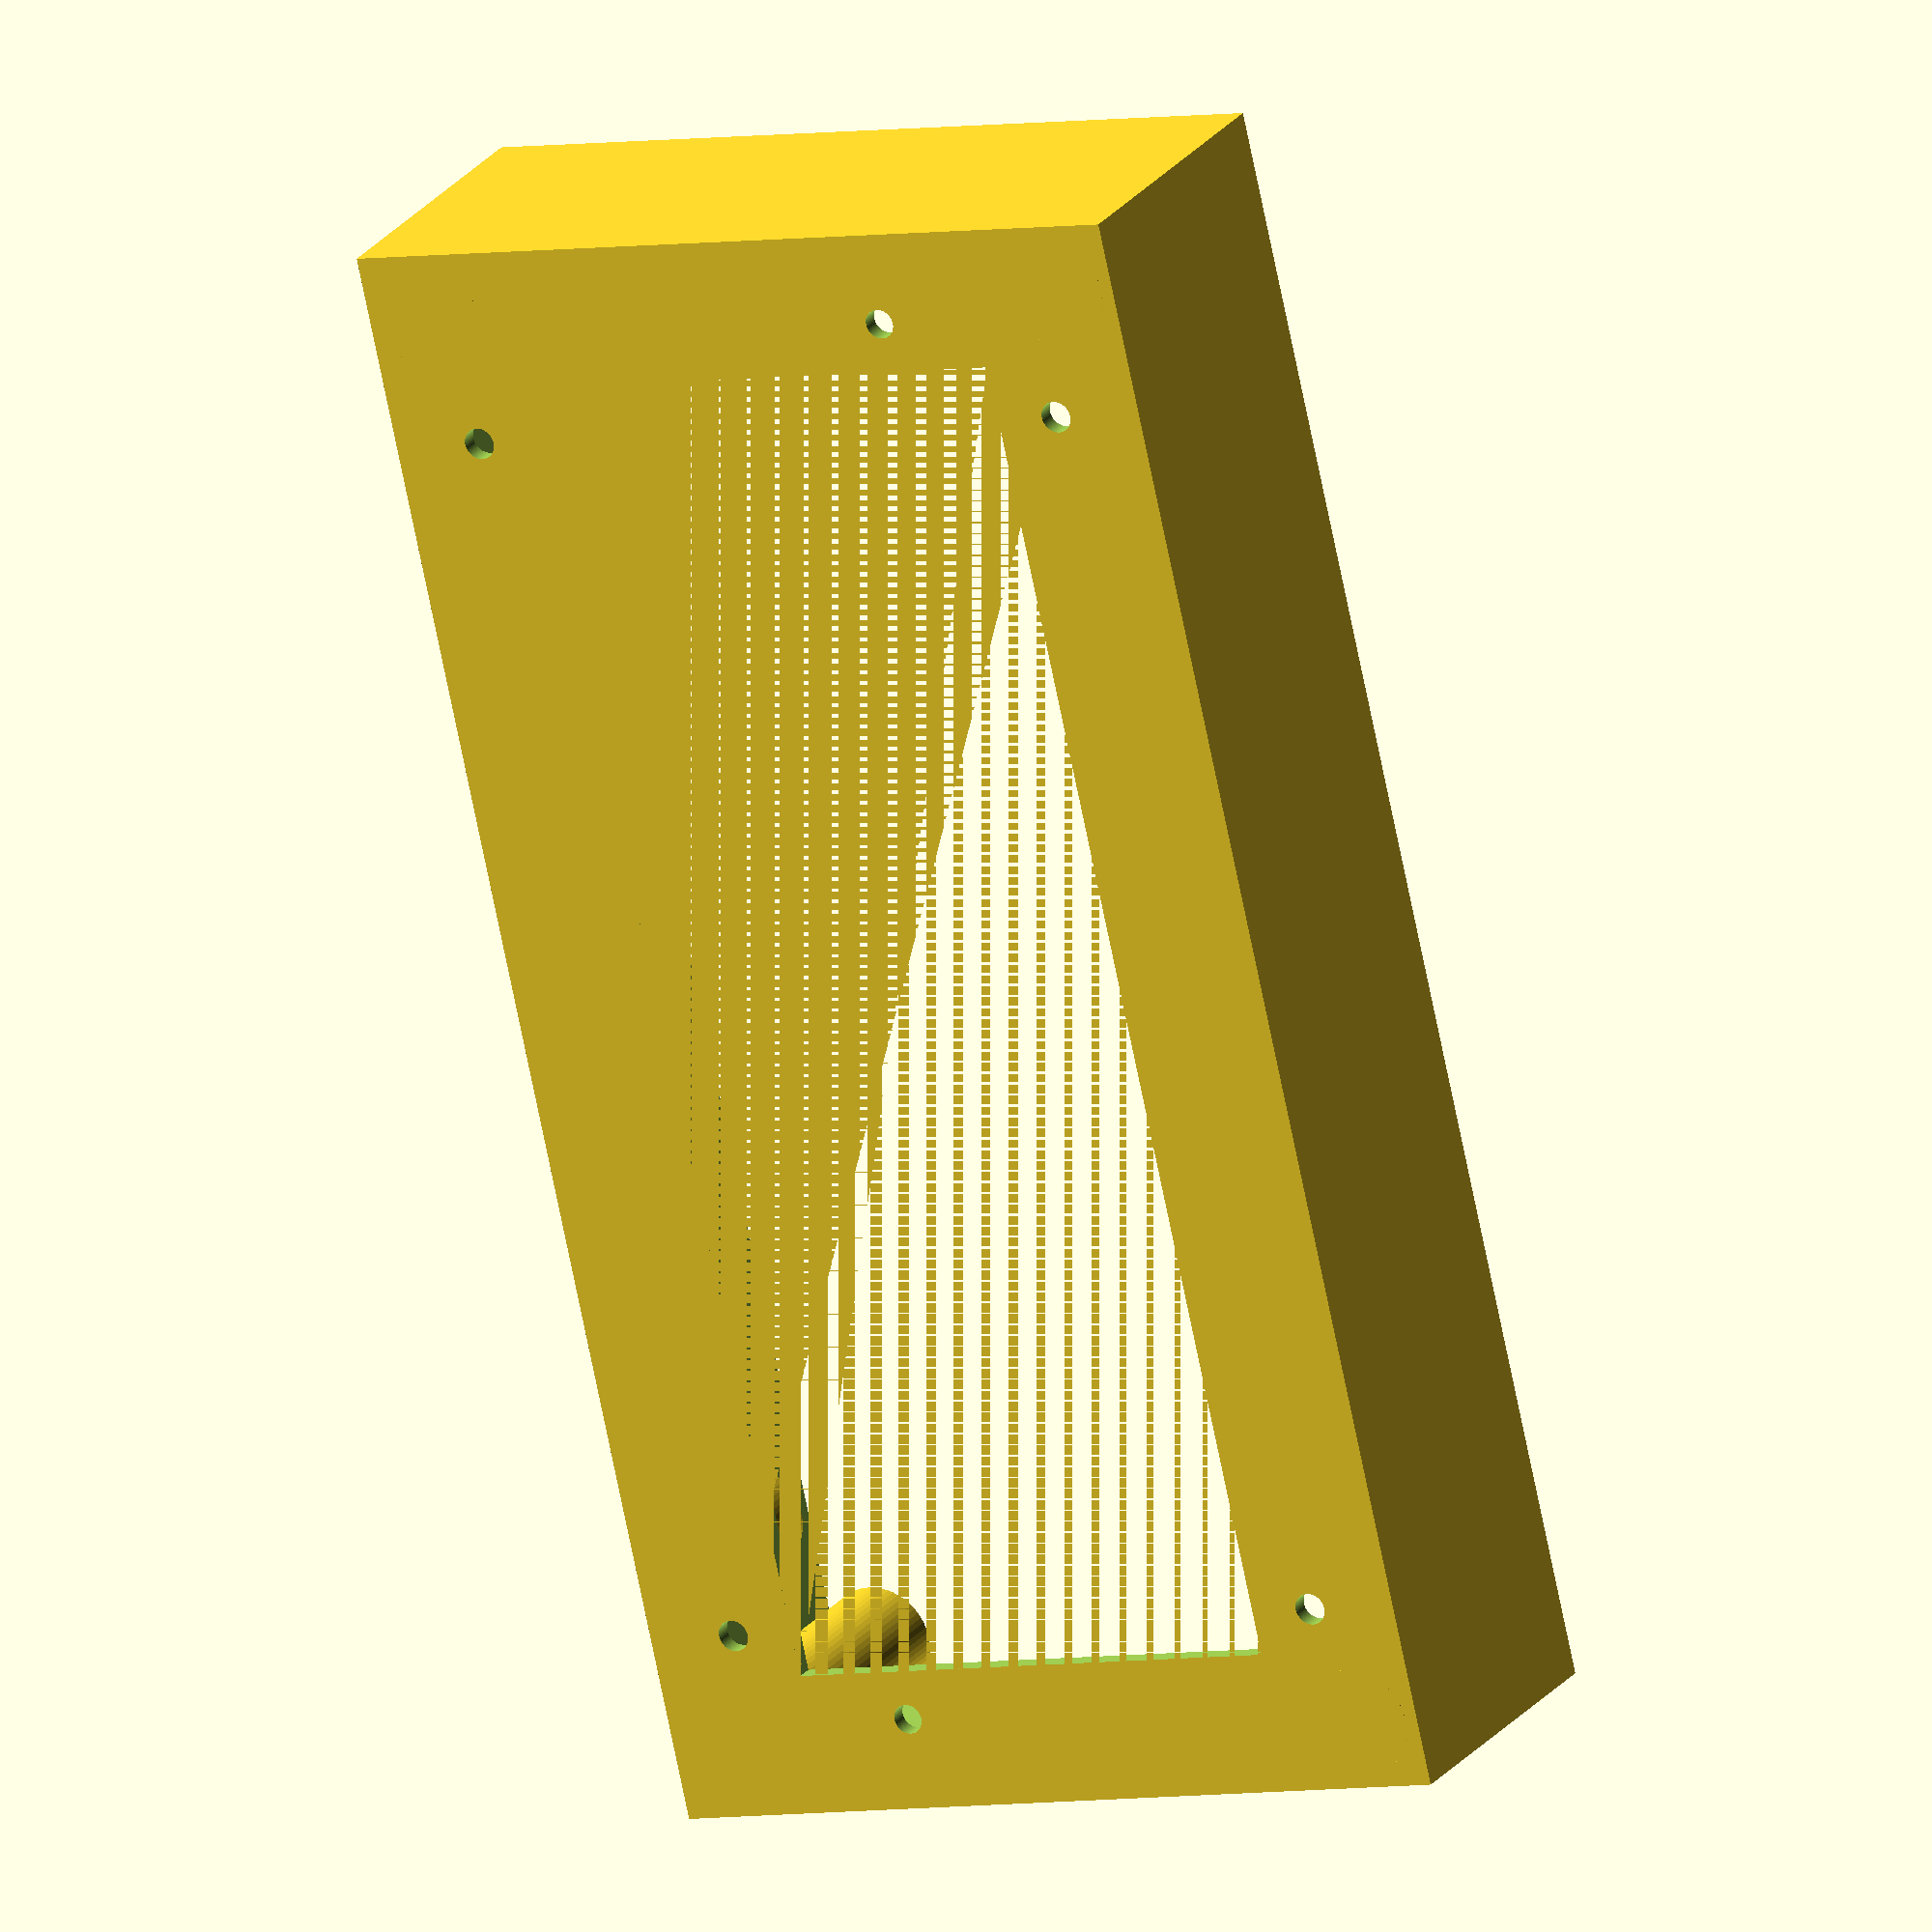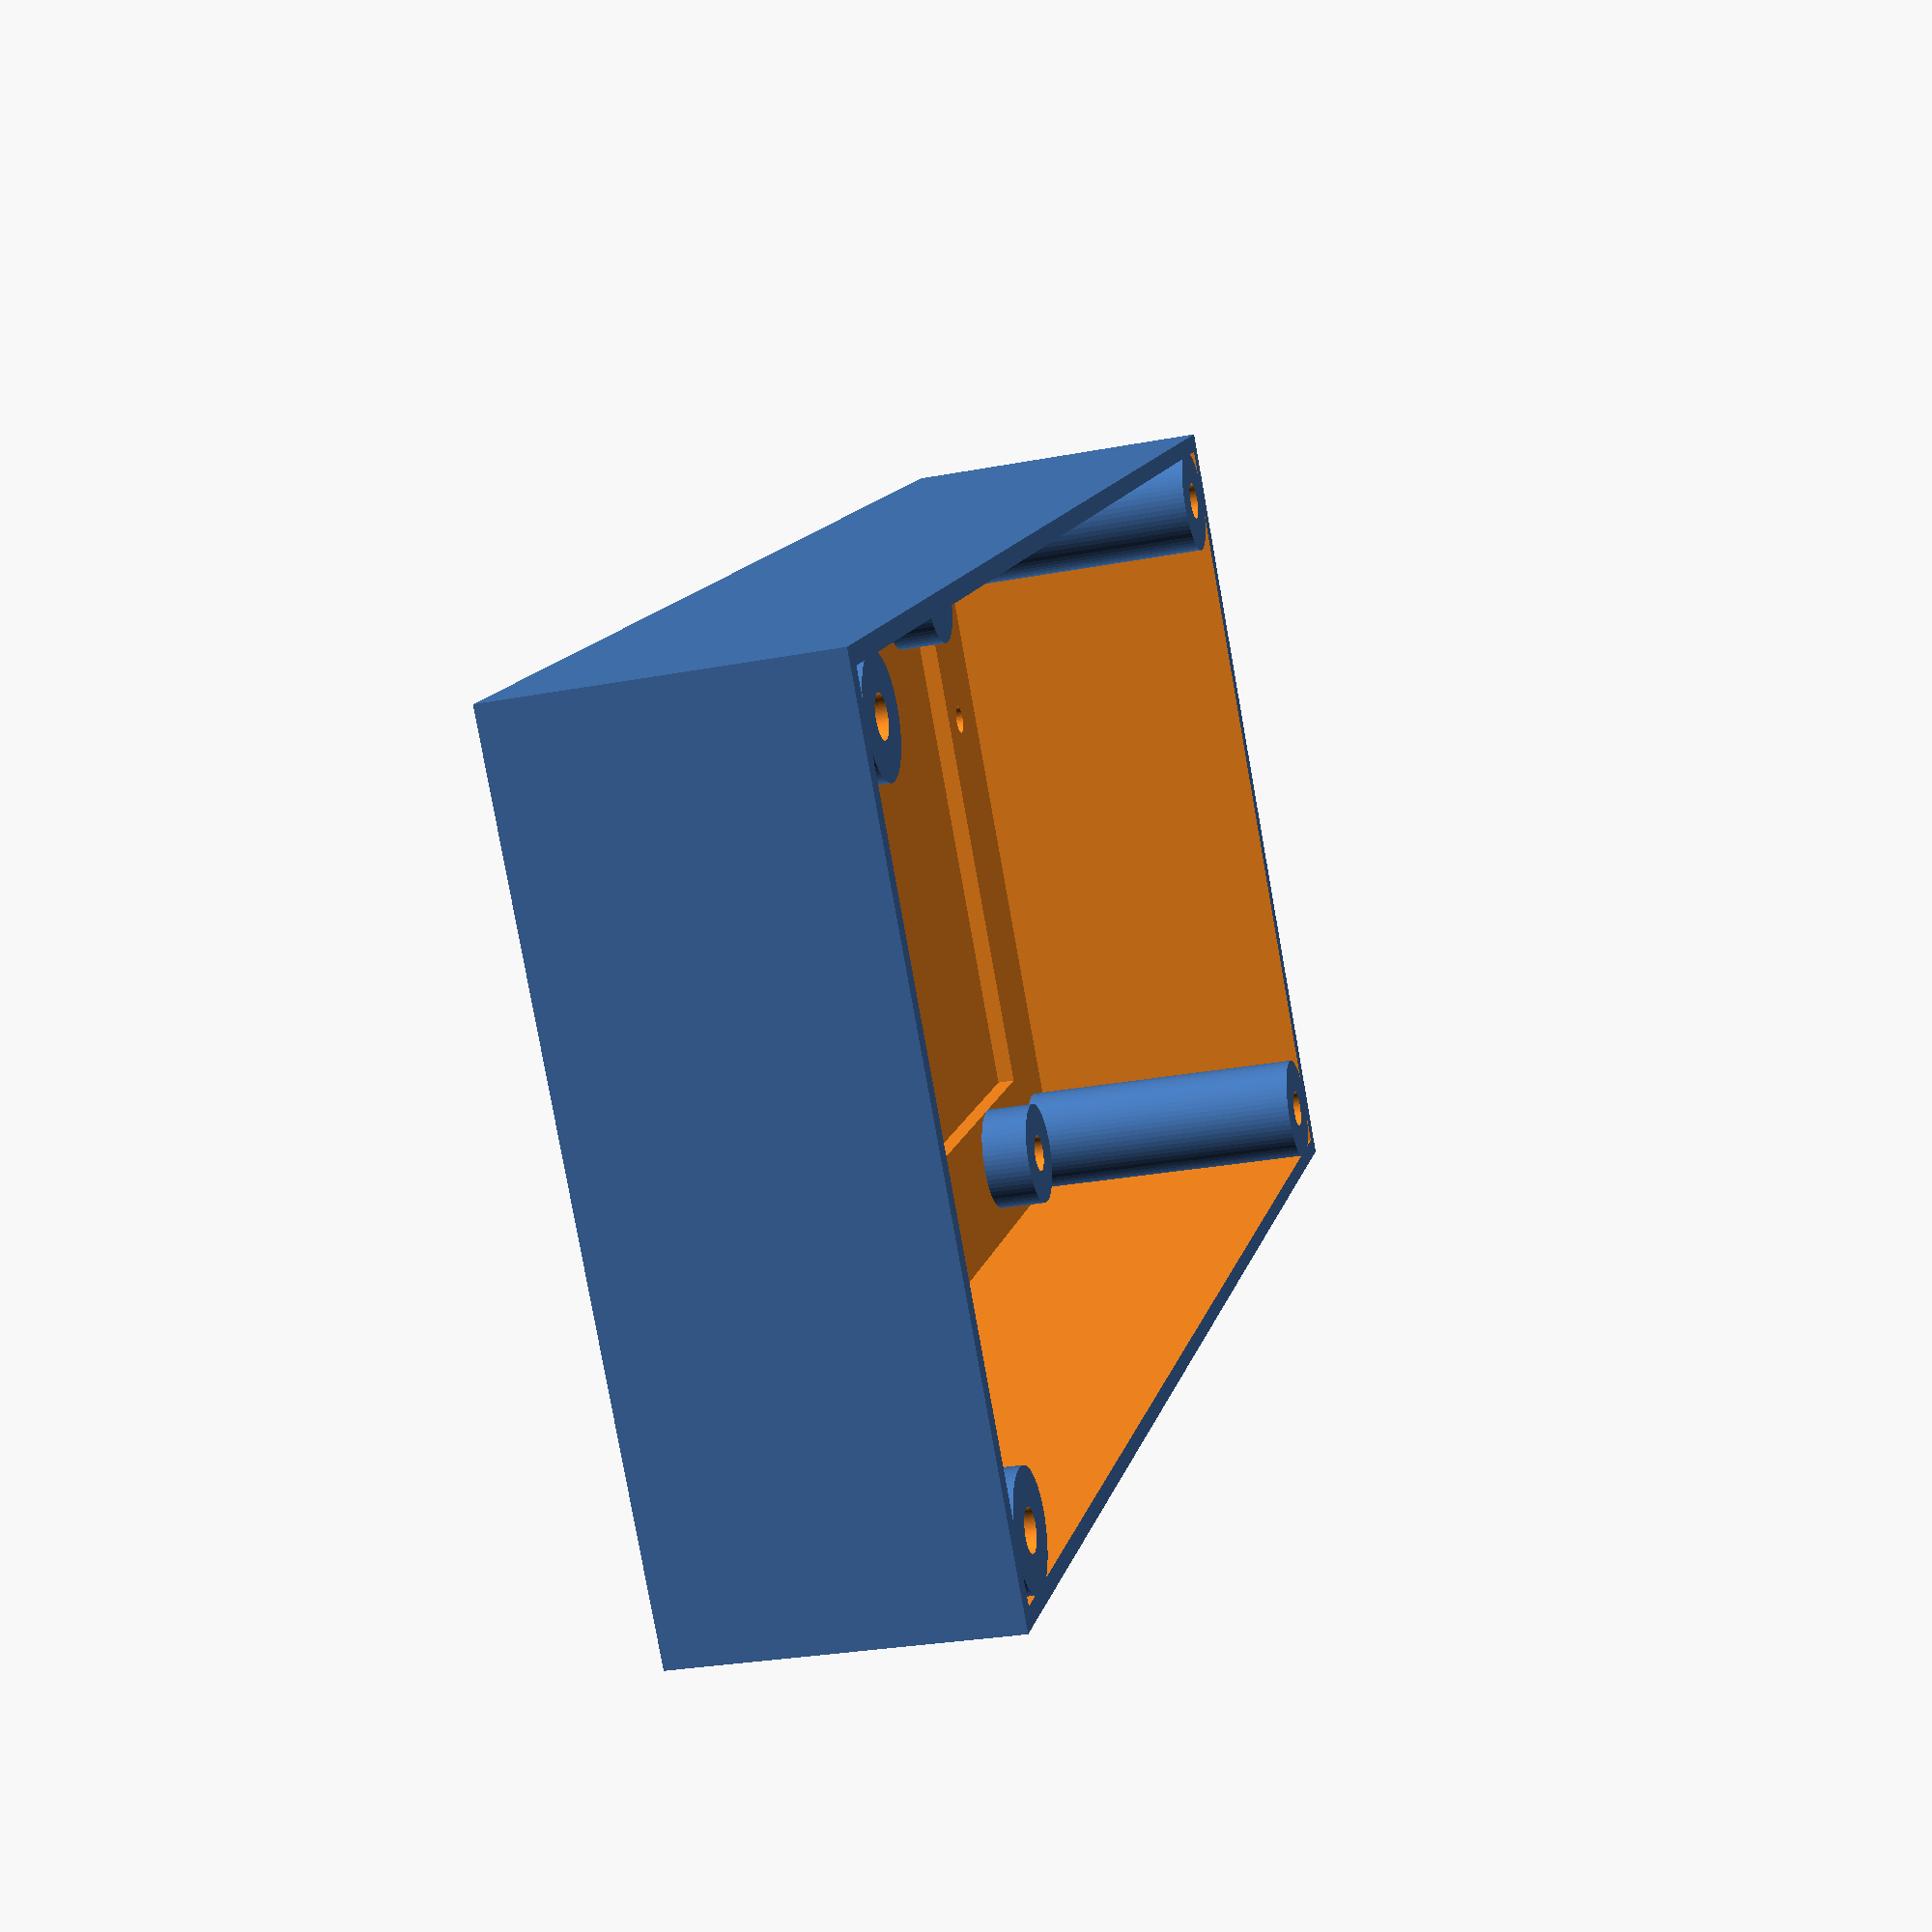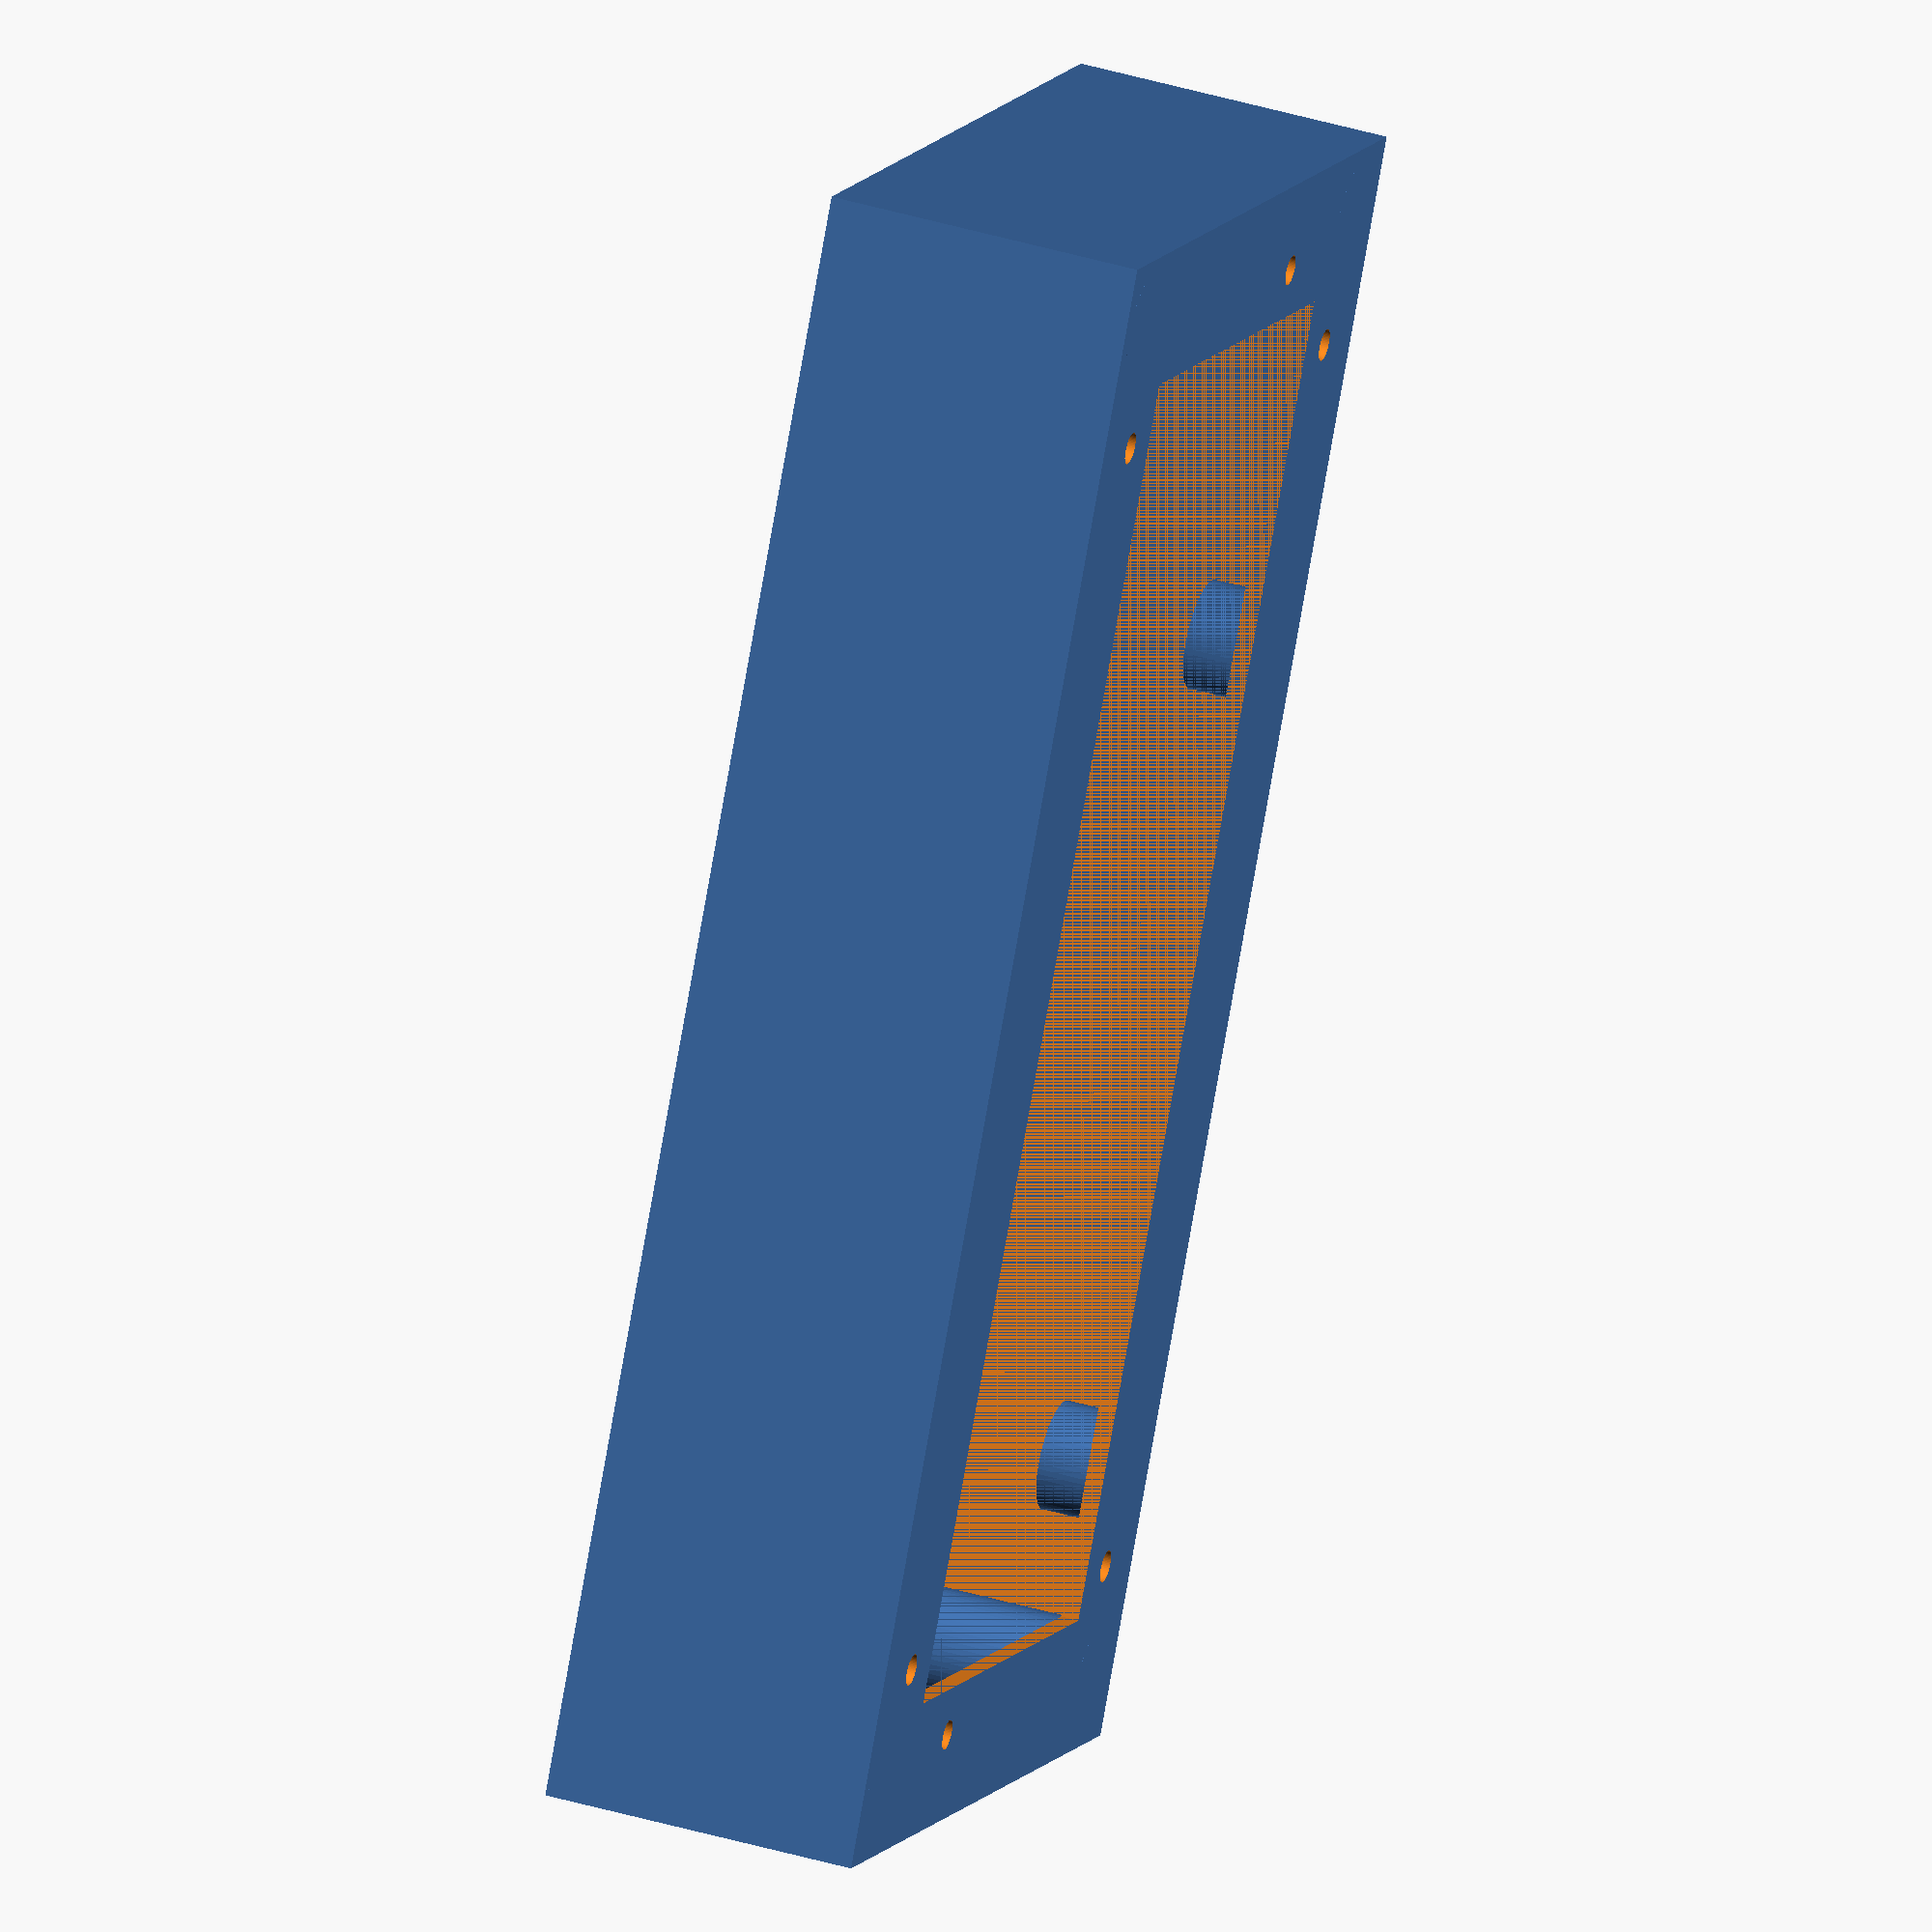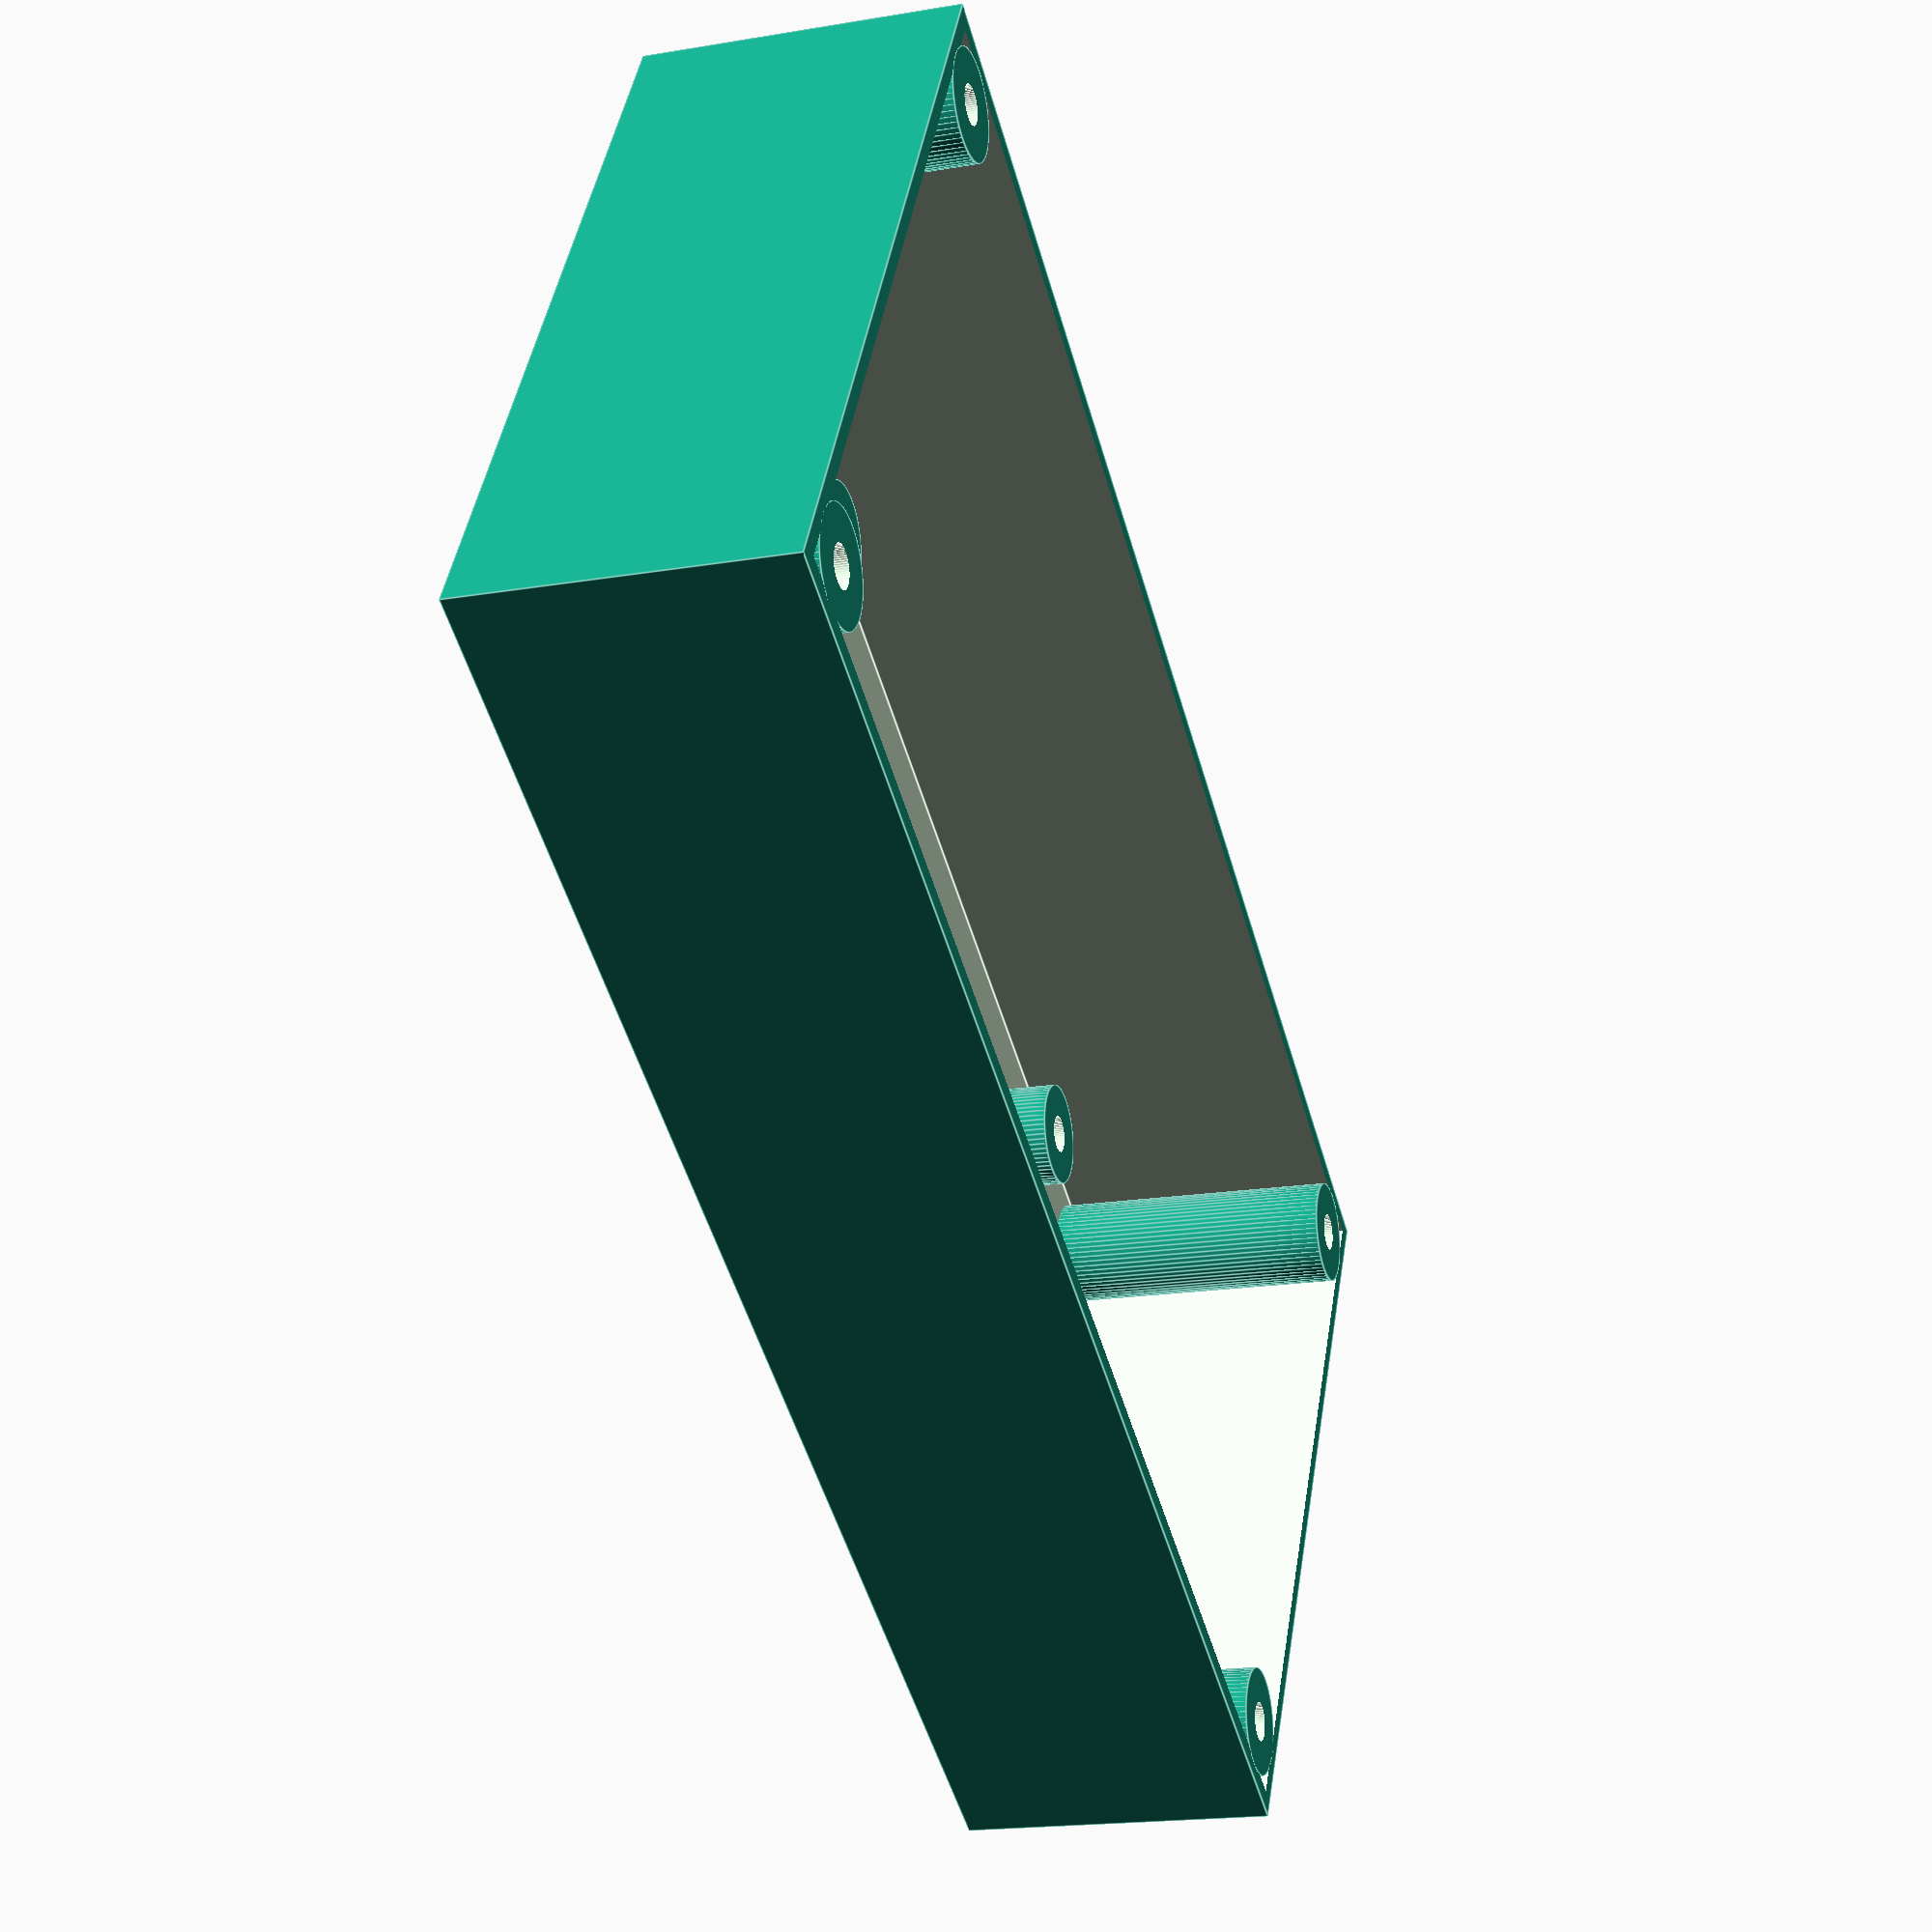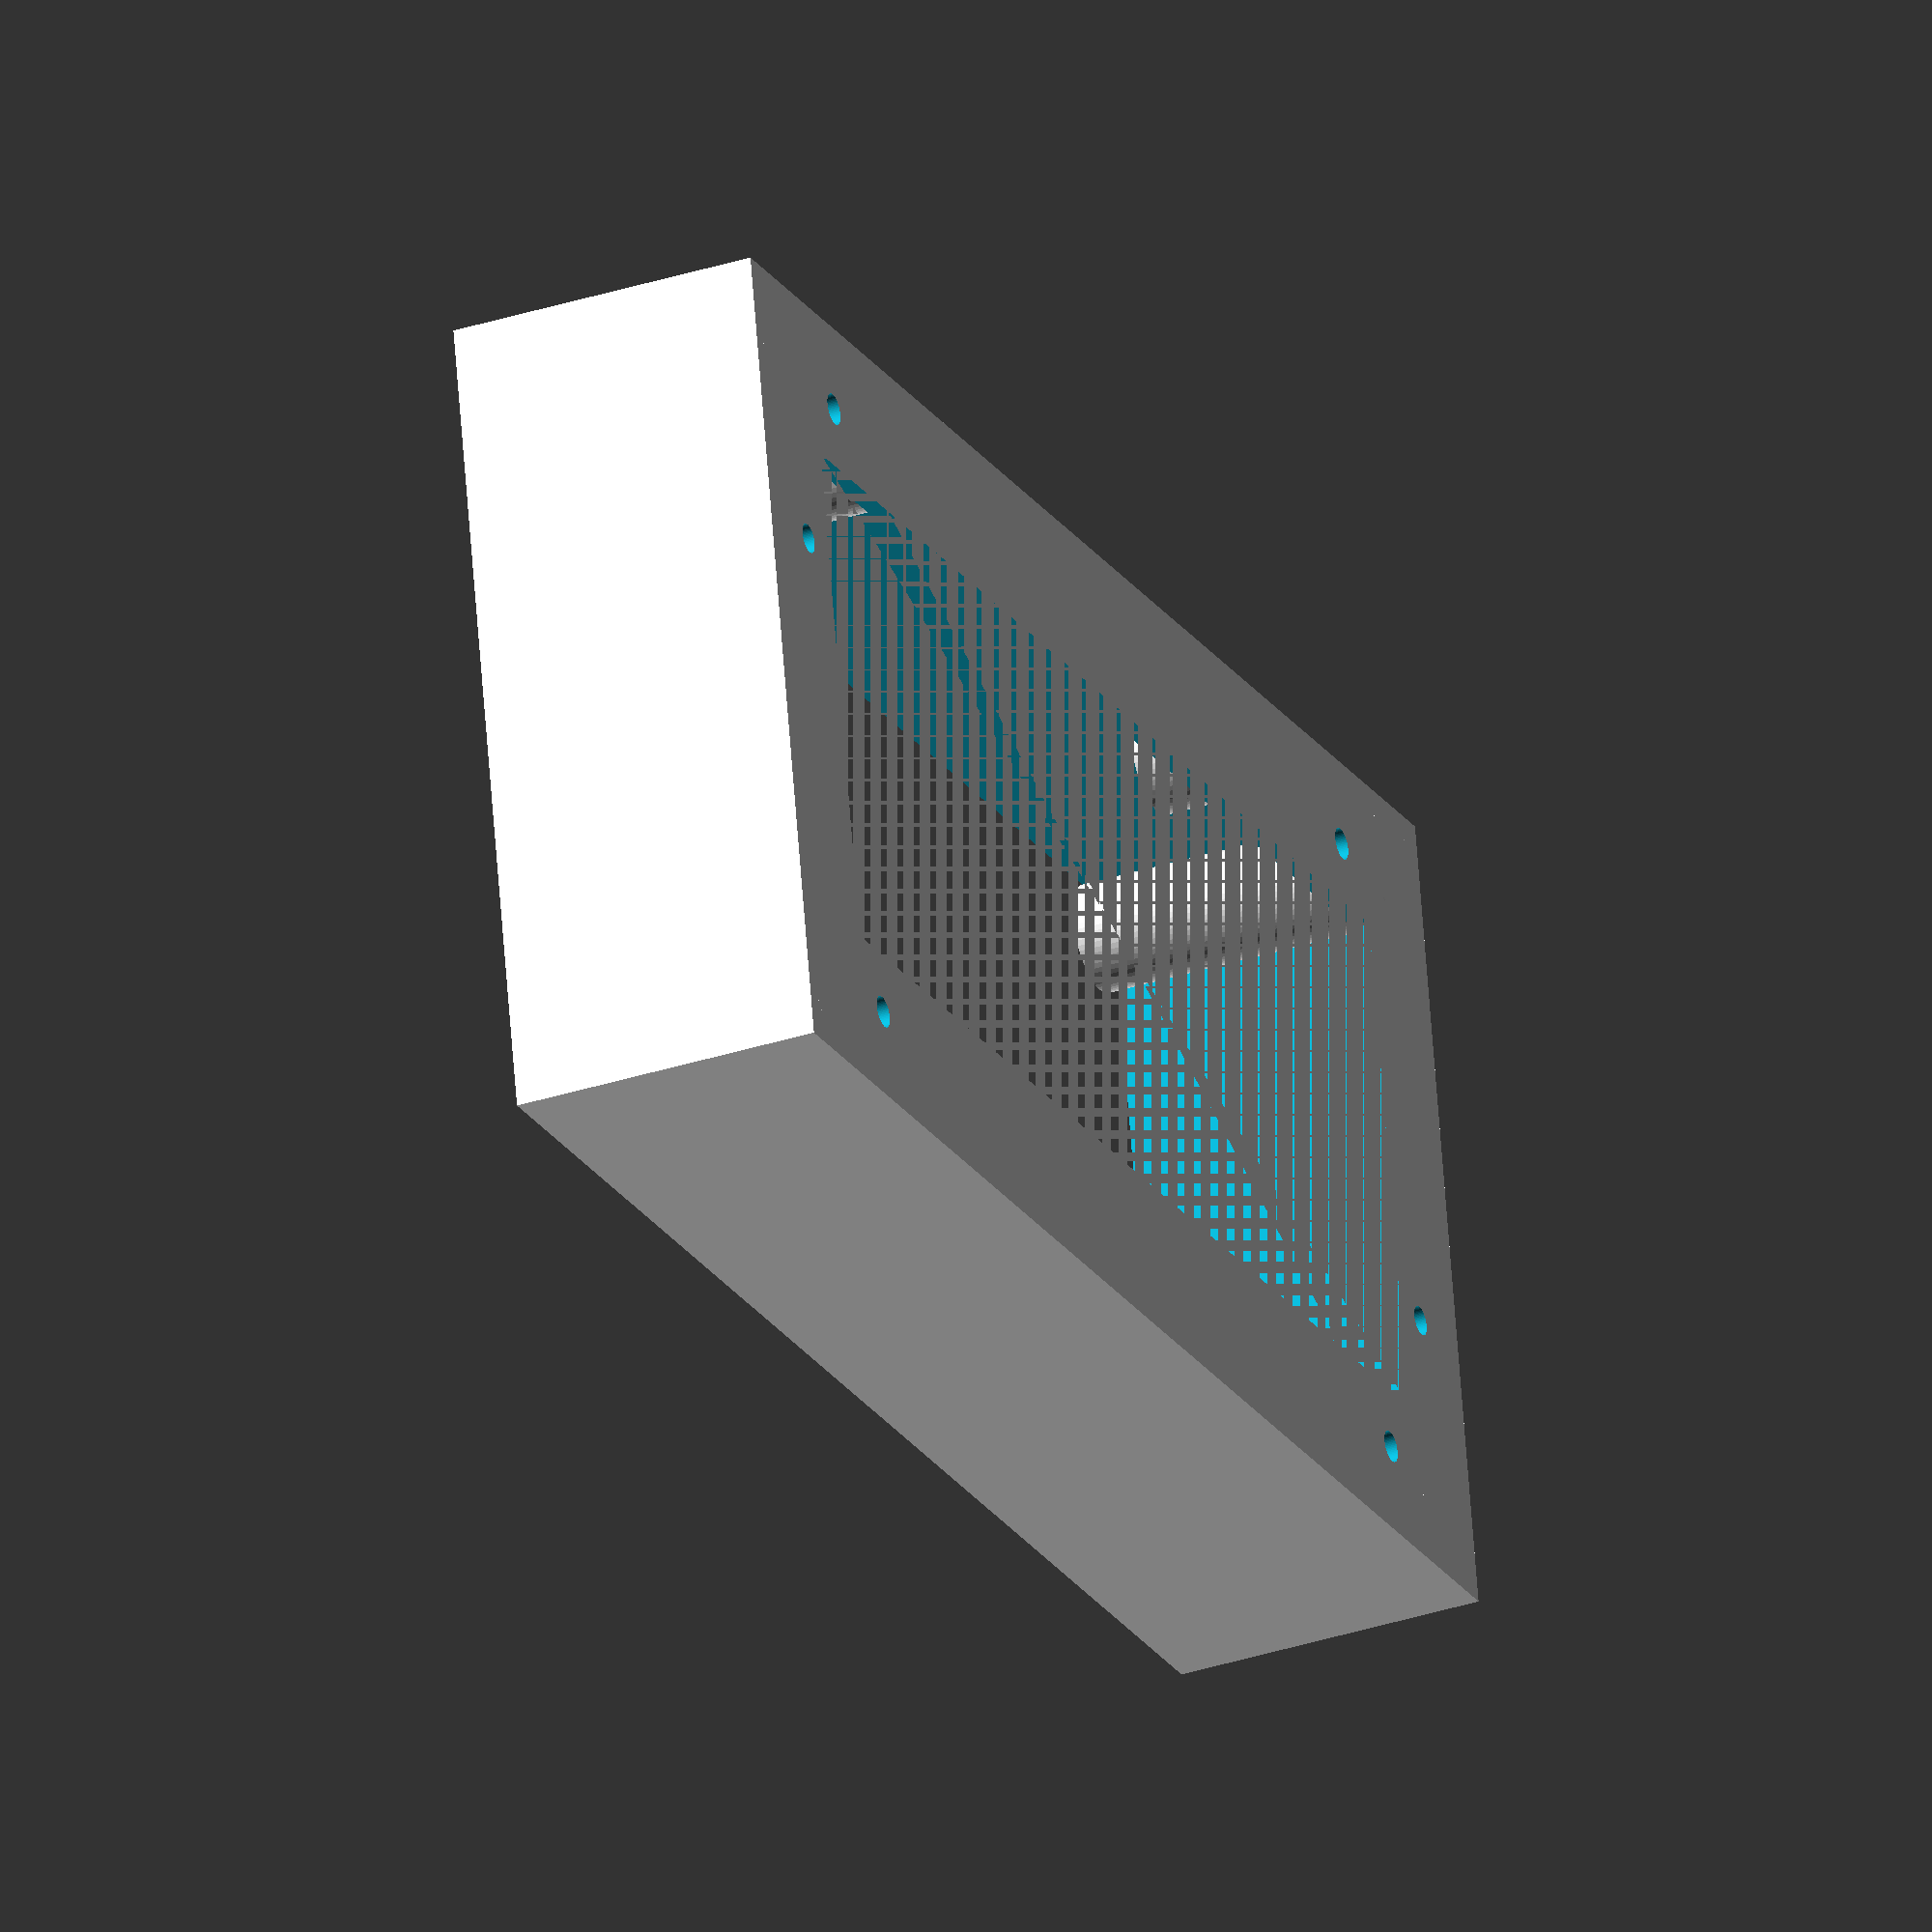
<openscad>
// Definition size of housing
// **************************

//display size
length =160;
width      = 80;    
backheight = 32; //30 to fit inside box

//walls
backwall = 1.8;

//corner pillars
corneroffset = 5;

//display holes
holex = 17;
holey = 7.5;
holew = 125;
holeh = 65;

//pcb holes
pcbw = 84;
pcbh = 63;
pcboffsx = 10;
pcboffsy = 1;
pcbheight      = 5; //pcb standoff

//display rear cutout
cutoutlength = 135;
cutoutwidth = 52;




//Definition of circle angular resolution
resol        = 64;           // Identical to housing !!!



difference () {
    
    union() {

    translate ([-backwall,-backwall,0]) cube([length+backwall*2,width+backwall*2,backheight]); //back
    }

    translate ([(length-cutoutlength)/2,(width-cutoutwidth)/2,0]) cube([cutoutlength,cutoutwidth,backheight+1]); //display hole
    translate ([0,0,backwall]) cube([length,width,backheight+1]); //back inside

    //display fix holes
    translate ([holex,holey,-1]) cylinder (h=backheight+2, r=1.6, $fn=resol);
    translate ([holex,holey+holeh,-1]) cylinder (h=backheight+2, r=1.6, $fn=resol);
    translate ([holex+holew,holey,-1]) cylinder (h=backheight+2, r=1.6, $fn=resol);
    translate ([holex+holew,holey+holeh,-1]) cylinder (h=backheight+2, r=1.6, $fn=resol);
    
    //plastic pips
    translate ([7.5,25,-1]) cylinder (h=backheight+2, r=1.5, $fn=resol);
    translate ([length-7.5,width-25,-1]) cylinder (h=backheight+2, r=1.5, $fn=resol);
}

difference () {
    //pcb mount pillars
    union() {
    translate ([holex+pcboffsx,holey+pcboffsy,backwall]) cylinder (h=pcbheight, r=5.5, $fn=resol);
    translate ([holex+pcboffsx,holey+pcboffsy+pcbh,backwall]) cylinder (h=pcbheight, r=5.5, $fn=resol);
    translate ([holex+pcbw+pcboffsx,holey+pcboffsy,backwall]) cylinder (h=pcbheight, r=5.5, $fn=resol);
    translate ([holex+pcbw+pcboffsx,holey+pcboffsy+pcbh,backwall]) cylinder (h=pcbheight, r=5.5, $fn=resol);
    }

    //pcb mount holes
    translate ([holex+pcboffsx,holey+pcboffsy,backwall]) cylinder (h=backheight+2, r=2, $fn=resol);
    translate ([holex+pcboffsx,holey+pcboffsy+pcbh,backwall]) cylinder (h=backheight+2, r=2, $fn=resol);
    translate ([holex+pcbw+pcboffsx,holey+pcboffsy,backwall]) cylinder (h=backheight+2, r=2, $fn=resol);
    translate ([holex+pcbw+pcboffsx,holey+pcboffsy+pcbh,backwall]) cylinder (h=backheight+2, r=2, $fn=resol);
}


//corner pillars
difference () {
    //corner pillars
    union() {
    translate ([corneroffset,corneroffset,0]) cylinder (h=backheight, r=5.5, $fn=resol);
    translate ([length-corneroffset,corneroffset,0]) cylinder (h=backheight, r=5.5, $fn=resol);
    translate ([corneroffset,width-corneroffset,0]) cylinder (h=backheight, r=5.5, $fn=resol);
    translate ([length-corneroffset,width-corneroffset,0]) cylinder (h=backheight, r=5.5, $fn=resol);
    }

    //corner holes
    translate ([corneroffset,corneroffset,backwall]) cylinder (h=backheight+2, r=2, $fn=resol);
    translate ([length-corneroffset,corneroffset,backwall]) cylinder (h=backheight+2, r=2, $fn=resol);
    translate ([corneroffset,width-corneroffset,backwall]) cylinder (h=backheight+2, r=2, $fn=resol);
    translate ([length-corneroffset,width-corneroffset,backwall]) cylinder (h=backheight+2, r=2, $fn=resol);
}

</openscad>
<views>
elev=157.5 azim=102.9 roll=333.6 proj=o view=solid
elev=28.1 azim=140.7 roll=286.1 proj=p view=wireframe
elev=138.6 azim=59.6 roll=70.1 proj=o view=solid
elev=18.5 azim=209.8 roll=288.0 proj=p view=edges
elev=213.5 azim=10.6 roll=66.0 proj=o view=solid
</views>
